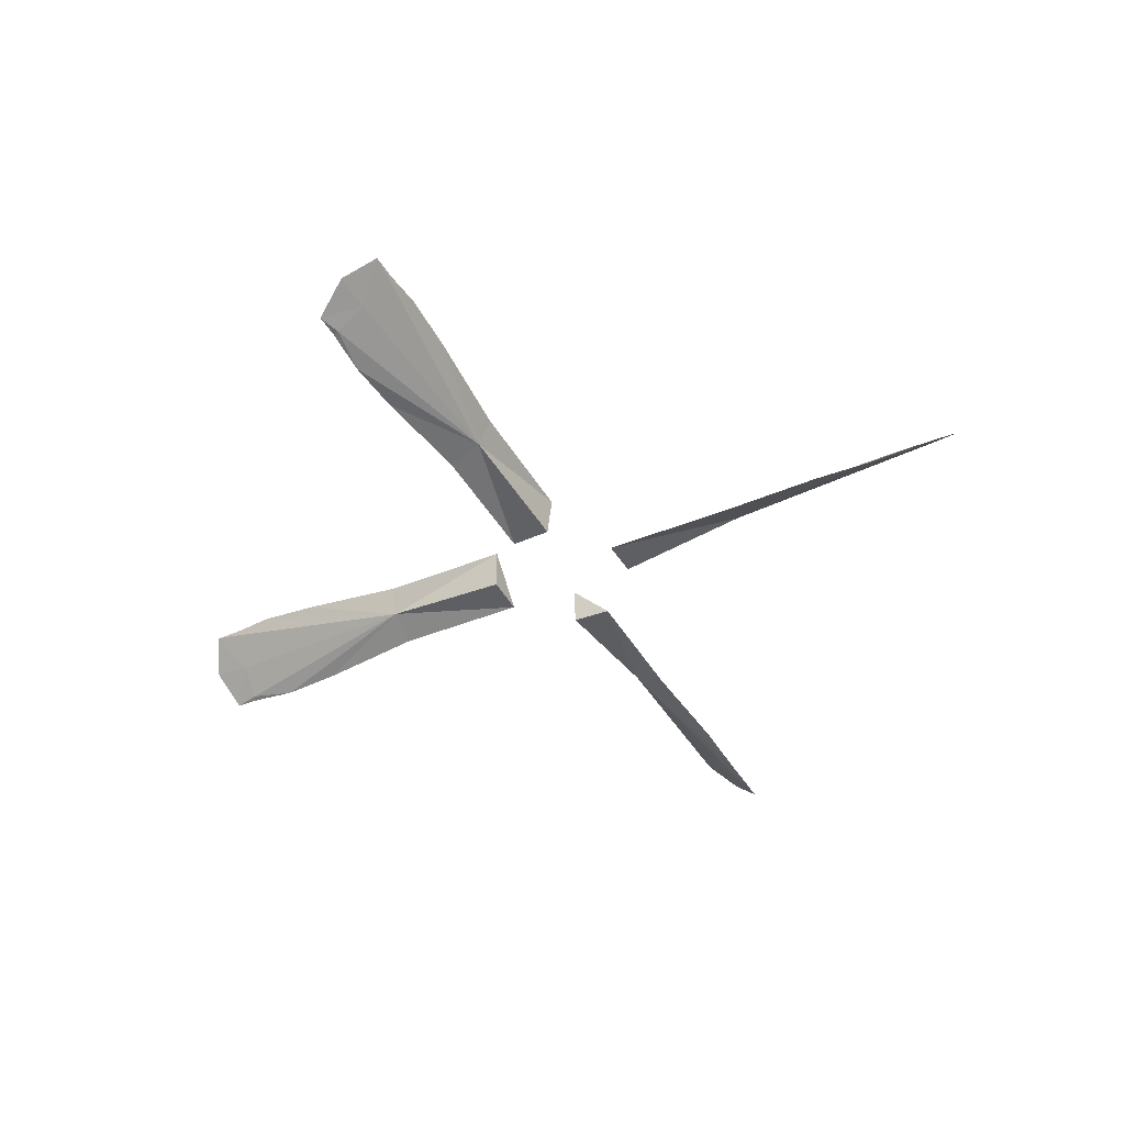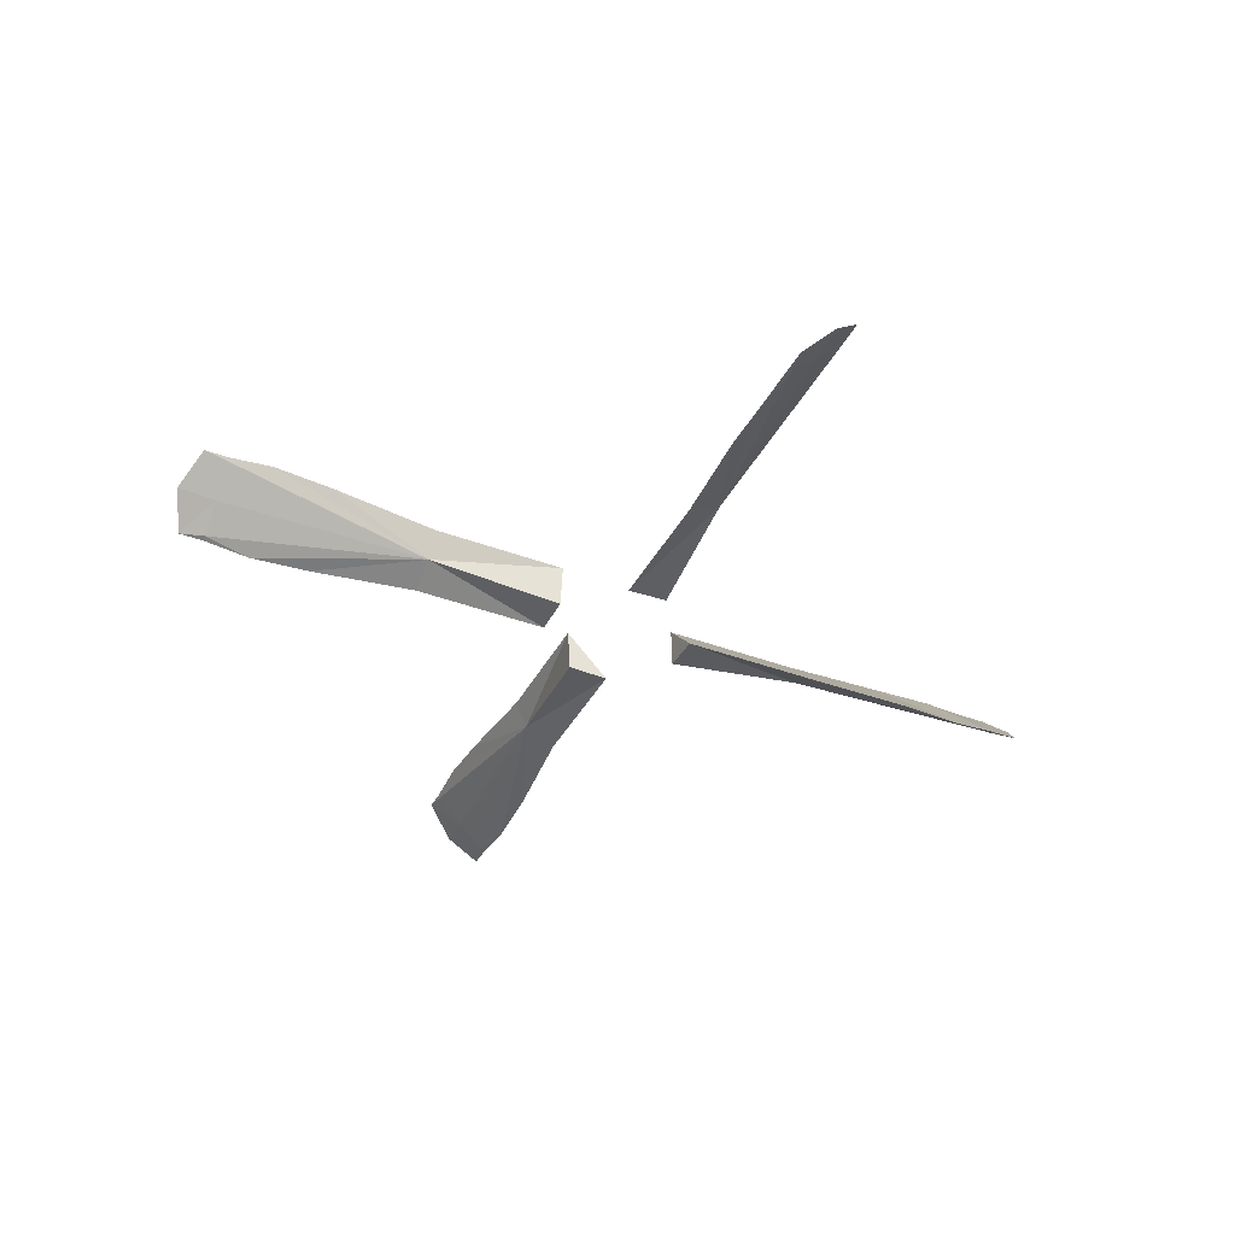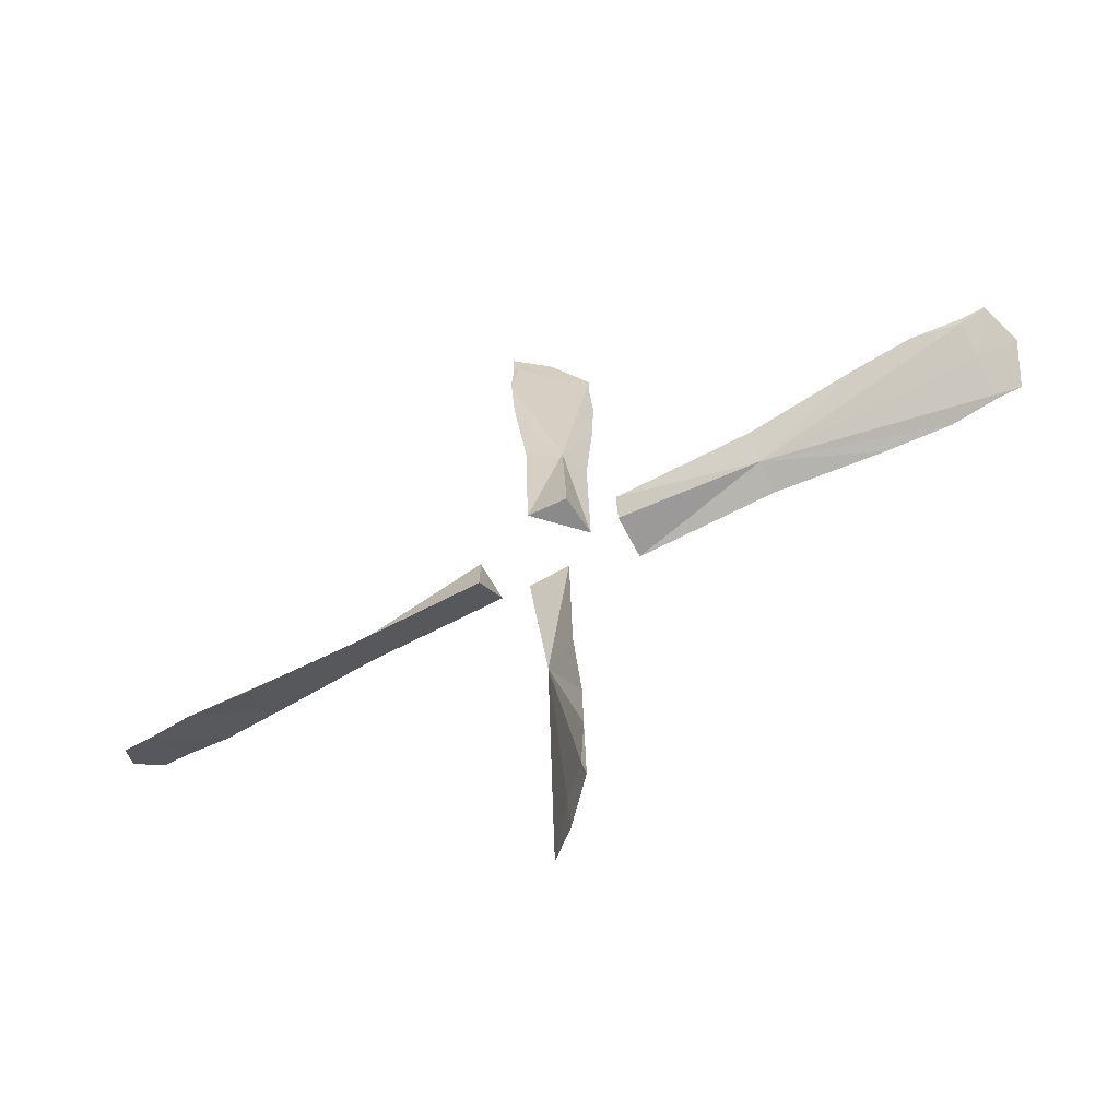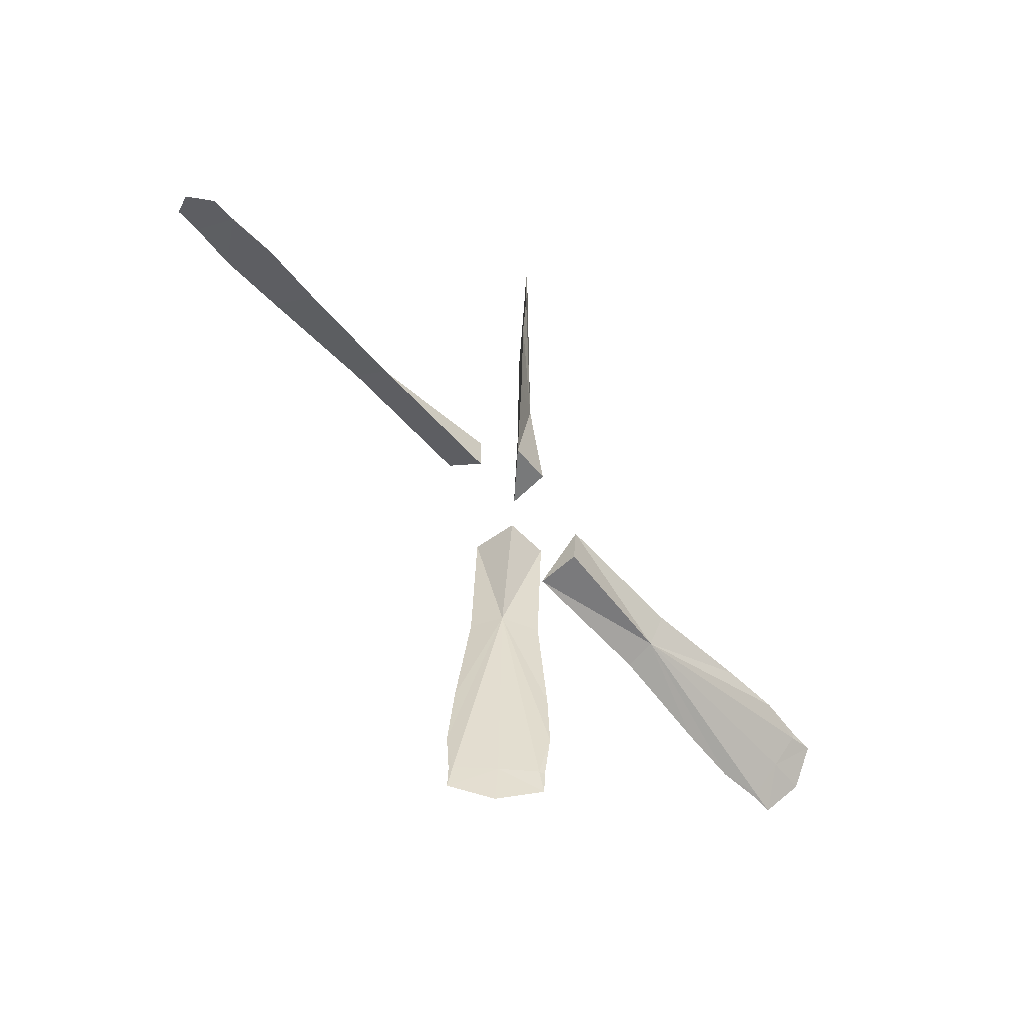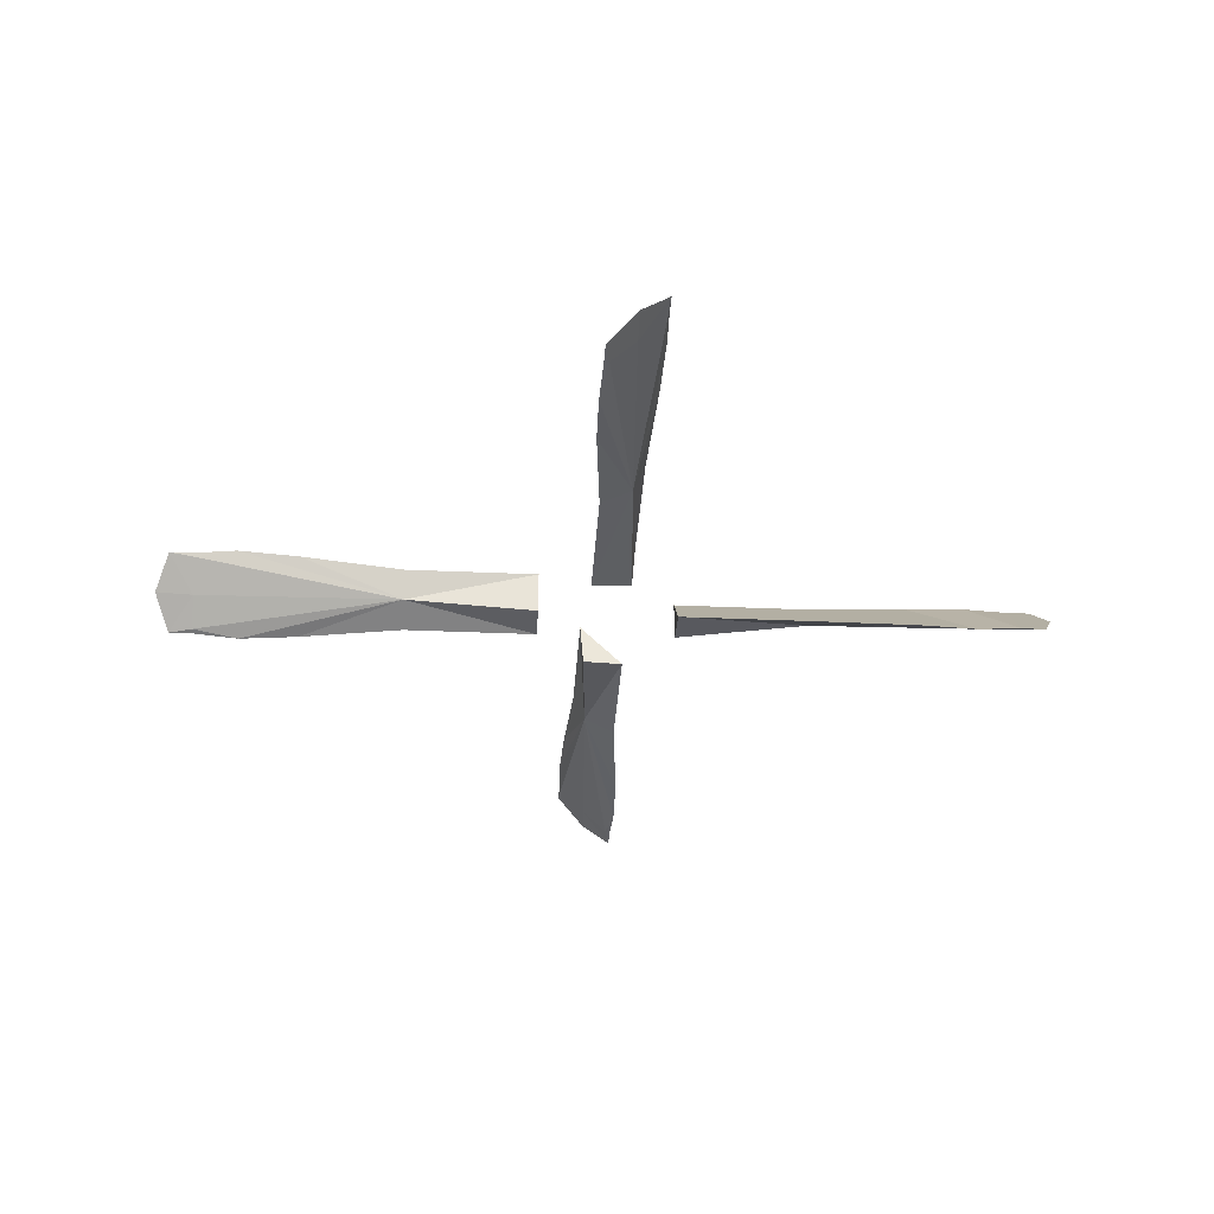
<metadata>
{"format":"obj","ext":"obj","renderer":"f3d","projection":"perspective","resolution":1024,"background":"white","views":[{"elev":-43.1,"azim":118.0,"up":"+Z"},{"elev":-39.9,"azim":155.3,"up":"+Z"},{"elev":-65.4,"azim":-152.2,"up":"+Y"},{"elev":-59.5,"azim":131.7,"up":"+Y"},{"elev":-31.9,"azim":-3.6,"up":"+Z"}]}
</metadata>
<code>
o ShapeIndexedFaceSet.063_ShapeIndexedFaceSet.064
v -2.6 -0.5156 -31
v -7.6 -0.5156 -31
v -7.6 -2.057 -29.31
v -15.4 -0.1925 -31.25
v -15.4 -2.248 -29
v -13.8 -2.297 -28.87
v -7.6 -1.658 -30.37
v -2.6 -1.997 -30.87
v -2.6 -2.057 -29.31
v -7.6 -2.057 -29.31
v -7.6 -1.658 -30.37
v -2.6 -2.057 -29.31
v -7.6 -1.658 -30.37
v -7.6 -0.5156 -31
v -2.6 -0.5156 -31
v -7.6 -1.658 -30.37
v -2.6 -0.5156 -31
v -2.6 -1.997 -30.87
v -7.6 -1.658 -30.37
v -7.6 -2.057 -29.31
v -11.5 -2.248 -29
v -7.6 -1.658 -30.37
v -11.5 -2.248 -29
v -13.8 -2.297 -28.87
v -13.8 -2.297 -28.87
v -15.4 -2.248 -29
v -15.4 -2.198 -29.14
v -7.6 -1.658 -30.37
v -15.4 -2.198 -29.14
v -15.4 -1.261 -30.22
v -7.6 -1.658 -30.37
v -15.4 -1.261 -30.22
v -15.4 -0.3747 -31.17
v -15.4 -0.3747 -31.17
v -15.4 -0.1925 -31.25
v -13.7 -0.1428 -31.38
v -7.6 -1.658 -30.37
v -13.7 -0.1428 -31.38
v -11.5 -0.1925 -31.25
v -11.5 -0.1925 -31.25
v -7.6 -0.5156 -31
v -7.6 -1.658 -30.37
v -2.6 -0.5156 -31
v -7.6 -2.057 -29.31
v -2.6 -2.057 -29.31
v -13.7 -0.1428 -31.38
v -13.8 -2.297 -28.87
v -11.5 -2.248 -29
v -11.5 -0.1925 -31.25
v -13.7 -0.1428 -31.38
v -11.5 -2.248 -29
v -7.6 -0.5156 -31
v -11.5 -2.248 -29
v -7.6 -2.057 -29.31
v -7.6 -0.5156 -31
v -11.5 -0.1925 -31.25
v -11.5 -2.248 -29
v -13.7 -0.1428 -31.38
v -15.4 -0.1925 -31.25
v -13.8 -2.297 -28.87
v -7.6 -1.658 -30.37
v -13.8 -2.297 -28.87
v -15.4 -2.198 -29.14
v -7.6 -1.658 -30.37
v -15.4 -0.3747 -31.17
v -13.7 -0.1428 -31.38
f 1 2 3
f 4 5 6
f 7 8 9
f 10 11 12
f 13 14 15
f 16 17 18
f 19 20 21
f 22 23 24
f 25 26 27
f 28 29 30
f 31 32 33
f 34 35 36
f 37 38 39
f 40 41 42
f 43 44 45
f 46 47 48
f 49 50 51
f 52 53 54
f 55 56 57
f 58 59 60
f 61 62 63
f 64 65 66
o ShapeIndexedFaceSet.065_ShapeIndexedFaceSet.066
v -15.4 -0.1925 -31.25
v -16.3 -0.1925 -31.25
v -16.8 -1.22 -30.13
v -15.4 -0.3747 -31.17
v -16.3 -0.1925 -31.25
v -15.4 -0.1925 -31.25
v -15.4 -1.261 -30.22
v -16.8 -1.22 -30.13
v -16.3 -0.1925 -31.25
v -16.3 -2.248 -29
v -16.8 -1.22 -30.13
v -15.4 -1.261 -30.22
v -15.4 -2.248 -29
v -16.3 -2.248 -29
v -15.4 -2.198 -29.14
v -16.8 -1.22 -30.13
v -16.3 -2.248 -29
v -15.4 -2.248 -29
v -15.4 -0.1925 -31.25
v -16.8 -1.22 -30.13
v -15.4 -2.248 -29
v -15.4 -1.261 -30.22
v -16.3 -0.1925 -31.25
v -15.4 -0.3747 -31.17
v -15.4 -2.198 -29.14
v -16.3 -2.248 -29
v -15.4 -1.261 -30.22
f 67 68 69
f 70 71 72
f 73 74 75
f 76 77 78
f 79 80 81
f 82 83 84
f 85 86 87
f 88 89 90
f 91 92 93
o ShapeIndexedFaceSet.069_ShapeIndexedFaceSet.070
v 2.6 -1.995 -30.93
v 7.6 -1.995 -30.93
v 7.6 -0.3176 -29.38
v 15.4 -2.338 -31.16
v 15.4 -0.1019 -29.09
v 13.8 -0.04115 -28.97
v 7.6 -0.8034 -30.4
v 2.6 -0.5083 -30.94
v 2.6 -0.3176 -29.38
v 7.6 -0.3176 -29.38
v 7.6 -0.8034 -30.4
v 2.6 -0.3176 -29.38
v 7.6 -0.8034 -30.4
v 7.6 -1.995 -30.93
v 2.6 -1.995 -30.93
v 7.6 -0.8034 -30.4
v 2.6 -1.995 -30.93
v 2.6 -0.5083 -30.94
v 7.6 -0.8034 -30.4
v 7.6 -0.3176 -29.38
v 11.5 -0.1019 -29.09
v 7.6 -0.8034 -30.4
v 11.5 -0.1019 -29.09
v 13.8 -0.04115 -28.97
v 13.8 -0.04115 -28.97
v 15.4 -0.1019 -29.09
v 15.4 -0.1626 -29.22
v 7.6 -0.8034 -30.4
v 15.4 -0.1626 -29.22
v 15.4 -1.187 -30.22
v 7.6 -0.8034 -30.4
v 15.4 -1.187 -30.22
v 15.4 -2.15 -31.09
v 15.4 -2.15 -31.09
v 15.4 -2.338 -31.16
v 13.7 -2.399 -31.29
v 7.6 -0.8034 -30.4
v 13.7 -2.399 -31.29
v 11.5 -2.338 -31.16
v 11.5 -2.338 -31.16
v 7.6 -1.995 -30.93
v 7.6 -0.8034 -30.4
v 2.6 -1.995 -30.93
v 7.6 -0.3176 -29.38
v 2.6 -0.3176 -29.38
v 13.7 -2.399 -31.29
v 13.8 -0.04115 -28.97
v 11.5 -0.1019 -29.09
v 11.5 -2.338 -31.16
v 13.7 -2.399 -31.29
v 11.5 -0.1019 -29.09
v 7.6 -1.995 -30.93
v 11.5 -0.1019 -29.09
v 7.6 -0.3176 -29.38
v 7.6 -1.995 -30.93
v 11.5 -2.338 -31.16
v 11.5 -0.1019 -29.09
v 13.7 -2.399 -31.29
v 15.4 -2.338 -31.16
v 13.8 -0.04115 -28.97
v 7.6 -0.8034 -30.4
v 13.8 -0.04115 -28.97
v 15.4 -0.1626 -29.22
v 7.6 -0.8034 -30.4
v 15.4 -2.15 -31.09
v 13.7 -2.399 -31.29
f 94 95 96
f 97 98 99
f 100 101 102
f 103 104 105
f 106 107 108
f 109 110 111
f 112 113 114
f 115 116 117
f 118 119 120
f 121 122 123
f 124 125 126
f 127 128 129
f 130 131 132
f 133 134 135
f 136 137 138
f 139 140 141
f 142 143 144
f 145 146 147
f 148 149 150
f 151 152 153
f 154 155 156
f 157 158 159
o ShapeIndexedFaceSet.061_ShapeIndexedFaceSet.062
v 0.7403 1.342 -31.07
v -0.7451 1.345 -31.01
v -0.8704 1.41 -29.45
f 160 161 162
o ShapeIndexedFaceSet.060_ShapeIndexedFaceSet.061
v 0.7403 1.342 -31.07
v 0.7403 6.338 -31.28
v -0.8704 6.406 -29.66
v 1.074 14.12 -31.85
v -1.074 14.21 -29.69
v -1.129 12.62 -29.5
v -0.4279 6.362 -30.71
v -0.7451 1.345 -31.01
v -0.8704 1.41 -29.45
v -0.8704 6.406 -29.66
v -0.4279 6.362 -30.71
v -0.8704 1.41 -29.45
v -0.4279 6.362 -30.71
v 0.7403 6.338 -31.28
v 0.7403 1.342 -31.07
v -0.4279 6.362 -30.71
v 0.7403 1.342 -31.07
v -0.7451 1.345 -31.01
v -0.4279 6.362 -30.71
v -0.8704 6.406 -29.66
v -1.074 10.32 -29.53
v -0.4279 6.362 -30.71
v -1.074 10.32 -29.53
v -1.129 12.62 -29.5
v -1.129 12.62 -29.5
v -1.074 14.21 -29.69
v -1.019 14.21 -29.82
v -0.4279 6.362 -30.71
v -1.019 14.21 -29.82
v -0.03741 14.16 -30.87
v -0.4279 6.362 -30.71
v -0.03741 14.16 -30.87
v 0.8883 14.12 -31.78
v 0.8883 14.12 -31.78
v 1.074 14.12 -31.85
v 1.129 12.42 -31.91
v -0.4279 6.362 -30.71
v 1.129 12.42 -31.91
v 1.074 10.22 -31.69
v 1.074 10.22 -31.69
v 0.7403 6.338 -31.28
v -0.4279 6.362 -30.71
v 0.7403 1.342 -31.07
v -0.8704 6.406 -29.66
v -0.8704 1.41 -29.45
v 1.129 12.42 -31.91
v -1.129 12.62 -29.5
v -1.074 10.32 -29.53
v 1.074 10.22 -31.69
v 1.129 12.42 -31.91
v -1.074 10.32 -29.53
v 0.7403 6.338 -31.28
v -1.074 10.32 -29.53
v -0.8704 6.406 -29.66
v 0.7403 6.338 -31.28
v 1.074 10.22 -31.69
v -1.074 10.32 -29.53
v 1.129 12.42 -31.91
v 1.074 14.12 -31.85
v -1.129 12.62 -29.5
v -0.4279 6.362 -30.71
v -1.129 12.62 -29.5
v -1.019 14.21 -29.82
v -0.4279 6.362 -30.71
v 0.8883 14.12 -31.78
v 1.129 12.42 -31.91
f 163 164 165
f 166 167 168
f 169 170 171
f 172 173 174
f 175 176 177
f 178 179 180
f 181 182 183
f 184 185 186
f 187 188 189
f 190 191 192
f 193 194 195
f 196 197 198
f 199 200 201
f 202 203 204
f 205 206 207
f 208 209 210
f 211 212 213
f 214 215 216
f 217 218 219
f 220 221 222
f 223 224 225
f 226 227 228
o ShapeIndexedFaceSet.070_ShapeIndexedFaceSet.071
v 2.6 -1.995 -30.93
v 2.6 -0.5083 -30.94
v 2.6 -0.3176 -29.38
f 229 230 231
o ShapeIndexedFaceSet.071_ShapeIndexedFaceSet.072
v 15.4 -2.338 -31.16
v 16.3 -2.338 -31.16
v 16.8 -1.22 -30.13
v 15.4 -2.15 -31.09
v 16.3 -2.338 -31.16
v 15.4 -2.338 -31.16
v 15.4 -1.187 -30.22
v 16.8 -1.22 -30.13
v 16.3 -2.338 -31.16
v 16.3 -0.1019 -29.09
v 16.8 -1.22 -30.13
v 15.4 -1.187 -30.22
v 15.4 -0.1019 -29.09
v 16.3 -0.1019 -29.09
v 15.4 -0.1626 -29.22
v 16.8 -1.22 -30.13
v 16.3 -0.1019 -29.09
v 15.4 -0.1019 -29.09
v 15.4 -2.338 -31.16
v 16.8 -1.22 -30.13
v 15.4 -0.1019 -29.09
v 15.4 -1.187 -30.22
v 16.3 -2.338 -31.16
v 15.4 -2.15 -31.09
v 15.4 -0.1626 -29.22
v 16.3 -0.1019 -29.09
v 15.4 -1.187 -30.22
f 232 233 234
f 235 236 237
f 238 239 240
f 241 242 243
f 244 245 246
f 247 248 249
f 250 251 252
f 253 254 255
f 256 257 258
o ShapeIndexedFaceSet.066_ShapeIndexedFaceSet.067
v -0.7403 -3.853 -30.86
v -0.7403 -8.849 -30.65
v 0.8704 -8.781 -29.03
v -1.074 -16.65 -30.56
v 1.074 -16.56 -28.4
v 1.129 -14.96 -28.34
v 0.4279 -8.824 -30.07
v 0.7451 -3.85 -30.8
v 0.8704 -3.785 -29.24
v 0.8704 -8.781 -29.03
v 0.4279 -8.824 -30.07
v 0.8704 -3.785 -29.24
v 0.4279 -8.824 -30.07
v -0.7403 -8.849 -30.65
v -0.7403 -3.853 -30.86
v 0.4279 -8.824 -30.07
v -0.7403 -3.853 -30.86
v 0.7451 -3.85 -30.8
v 0.4279 -8.824 -30.07
v 0.8704 -8.781 -29.03
v 1.074 -12.66 -28.57
v 0.4279 -8.824 -30.07
v 1.074 -12.66 -28.57
v 1.129 -14.96 -28.34
v 1.129 -14.96 -28.34
v 1.074 -16.56 -28.4
v 1.018 -16.57 -28.53
v 0.4279 -8.824 -30.07
v 1.018 -16.57 -28.53
v 0.03739 -16.61 -29.57
v 0.4279 -8.824 -30.07
v 0.03739 -16.61 -29.57
v -0.8883 -16.65 -30.49
v -0.8883 -16.65 -30.49
v -1.074 -16.65 -30.56
v -1.129 -14.96 -30.76
v 0.4279 -8.824 -30.07
v -1.129 -14.96 -30.76
v -1.074 -12.76 -30.72
v -1.074 -12.76 -30.72
v -0.7403 -8.849 -30.65
v 0.4279 -8.824 -30.07
v -0.7403 -3.853 -30.86
v 0.8704 -8.781 -29.03
v 0.8704 -3.785 -29.24
v -1.129 -14.96 -30.76
v 1.129 -14.96 -28.34
v 1.074 -12.66 -28.57
v -1.074 -12.76 -30.72
v -1.129 -14.96 -30.76
v 1.074 -12.66 -28.57
v -0.7403 -8.849 -30.65
v 1.074 -12.66 -28.57
v 0.8704 -8.781 -29.03
v -0.7403 -8.849 -30.65
v -1.074 -12.76 -30.72
v 1.074 -12.66 -28.57
v -1.129 -14.96 -30.76
v -1.074 -16.65 -30.56
v 1.129 -14.96 -28.34
v 0.4279 -8.824 -30.07
v 1.129 -14.96 -28.34
v 1.018 -16.57 -28.53
v 0.4279 -8.824 -30.07
v -0.8883 -16.65 -30.49
v -1.129 -14.96 -30.76
f 259 260 261
f 262 263 264
f 265 266 267
f 268 269 270
f 271 272 273
f 274 275 276
f 277 278 279
f 280 281 282
f 283 284 285
f 286 287 288
f 289 290 291
f 292 293 294
f 295 296 297
f 298 299 300
f 301 302 303
f 304 305 306
f 307 308 309
f 310 311 312
f 313 314 315
f 316 317 318
f 319 320 321
f 322 323 324
o ShapeIndexedFaceSet.067_ShapeIndexedFaceSet.068
v -0.7403 -3.853 -30.86
v 0.7451 -3.85 -30.8
v 0.8704 -3.785 -29.24
f 325 326 327
o ShapeIndexedFaceSet.068_ShapeIndexedFaceSet.069
v -1.074 -16.65 -30.56
v -1.074 -17.55 -30.52
v -1e-05 -18.01 -29.42
v -0.8883 -16.65 -30.49
v -1.074 -17.55 -30.52
v -1.074 -16.65 -30.56
v 0.03739 -16.61 -29.57
v -1e-05 -18.01 -29.42
v -1.074 -17.55 -30.52
v 1.074 -17.46 -28.36
v -1e-05 -18.01 -29.42
v 0.03739 -16.61 -29.57
v 1.074 -16.56 -28.4
v 1.074 -17.46 -28.36
v 1.018 -16.57 -28.53
v -1e-05 -18.01 -29.42
v 1.074 -17.46 -28.36
v 1.074 -16.56 -28.4
v -1.074 -16.65 -30.56
v -1e-05 -18.01 -29.42
v 1.074 -16.56 -28.4
v 0.03739 -16.61 -29.57
v -1.074 -17.55 -30.52
v -0.8883 -16.65 -30.49
v 1.018 -16.57 -28.53
v 1.074 -17.46 -28.36
v 0.03739 -16.61 -29.57
f 328 329 330
f 331 332 333
f 334 335 336
f 337 338 339
f 340 341 342
f 343 344 345
f 346 347 348
f 349 350 351
f 352 353 354
o ShapeIndexedFaceSet.064_ShapeIndexedFaceSet.065
v -2.6 -0.5156 -31
v -2.6 -1.997 -30.87
v -2.6 -2.057 -29.31
f 355 356 357
o ShapeIndexedFaceSet.062_ShapeIndexedFaceSet.063
v 1.074 14.12 -31.85
v 1.074 15.02 -31.89
v -1e-05 15.57 -30.83
v 0.8883 14.12 -31.78
v 1.074 15.02 -31.89
v 1.074 14.12 -31.85
v -0.03741 14.16 -30.87
v -1e-05 15.57 -30.83
v 1.074 15.02 -31.89
v -1.074 15.11 -29.73
v -1e-05 15.57 -30.83
v -0.03741 14.16 -30.87
v -1.074 14.21 -29.69
v -1.074 15.11 -29.73
v -1.019 14.21 -29.82
v -1e-05 15.57 -30.83
v -1.074 15.11 -29.73
v -1.074 14.21 -29.69
v 1.074 14.12 -31.85
v -1e-05 15.57 -30.83
v -1.074 14.21 -29.69
v -0.03741 14.16 -30.87
v 1.074 15.02 -31.89
v 0.8883 14.12 -31.78
v -1.019 14.21 -29.82
v -1.074 15.11 -29.73
v -0.03741 14.16 -30.87
f 358 359 360
f 361 362 363
f 364 365 366
f 367 368 369
f 370 371 372
f 373 374 375
f 376 377 378
f 379 380 381
f 382 383 384

</code>
